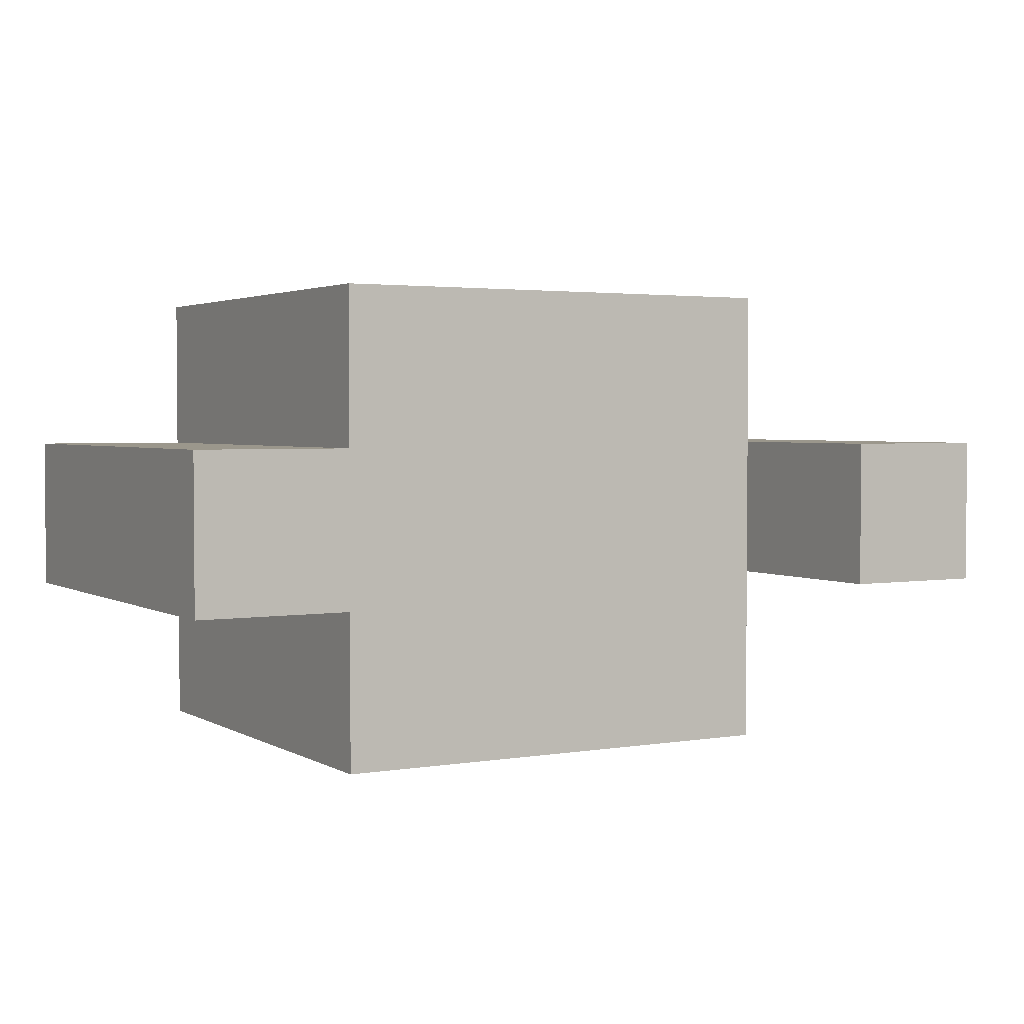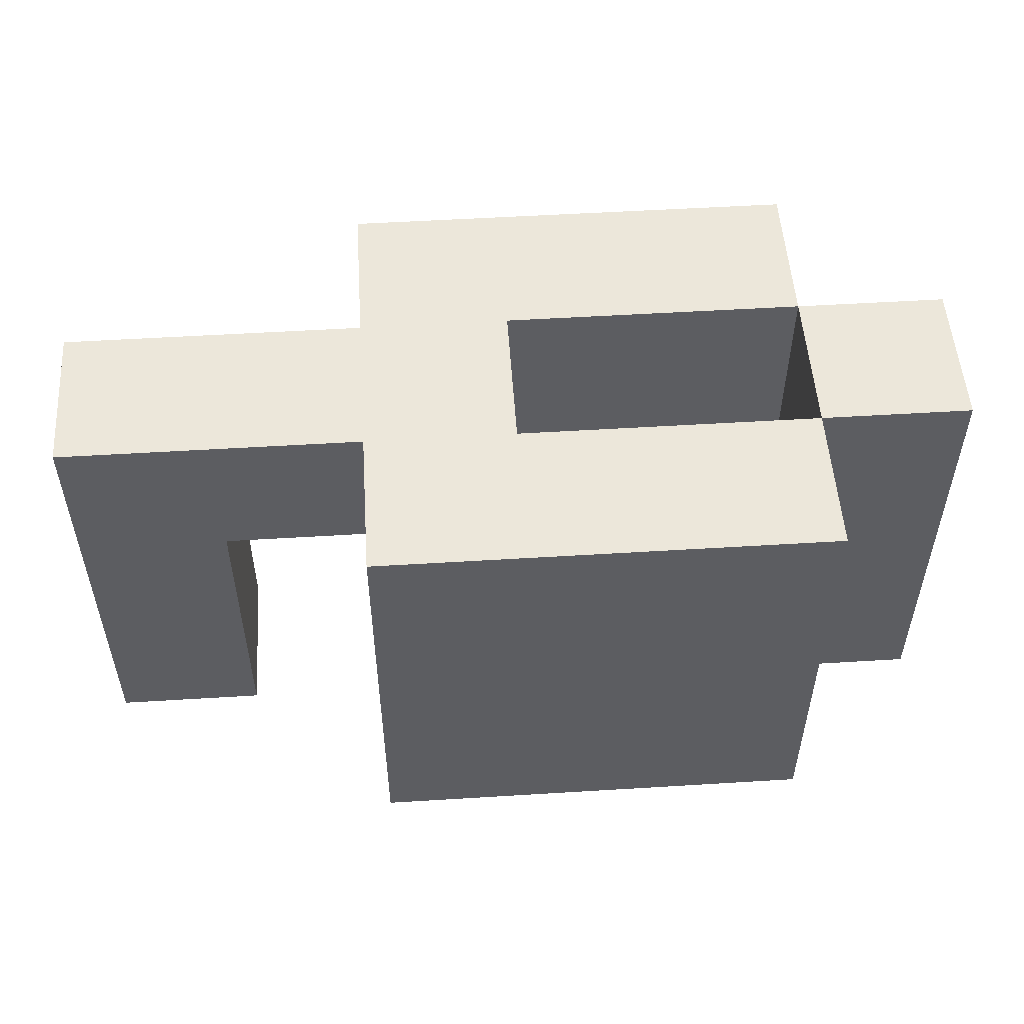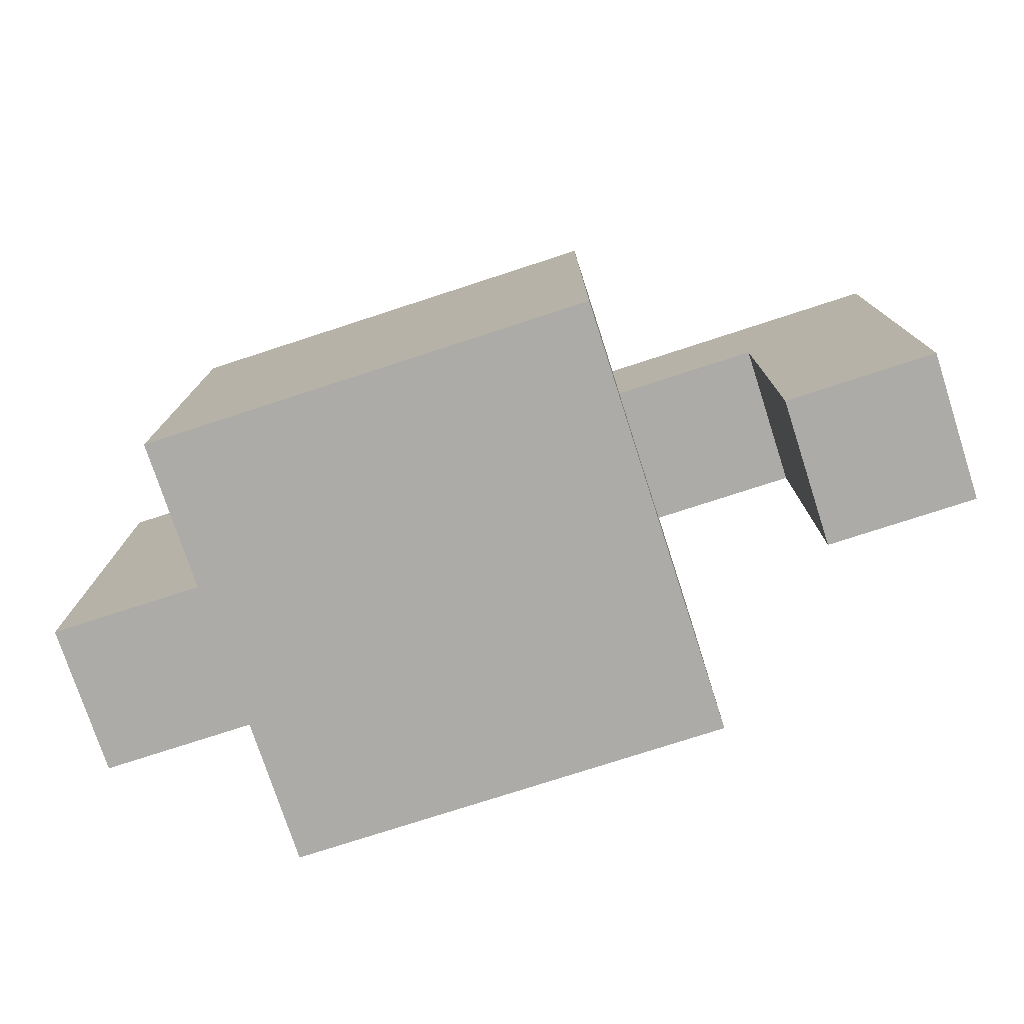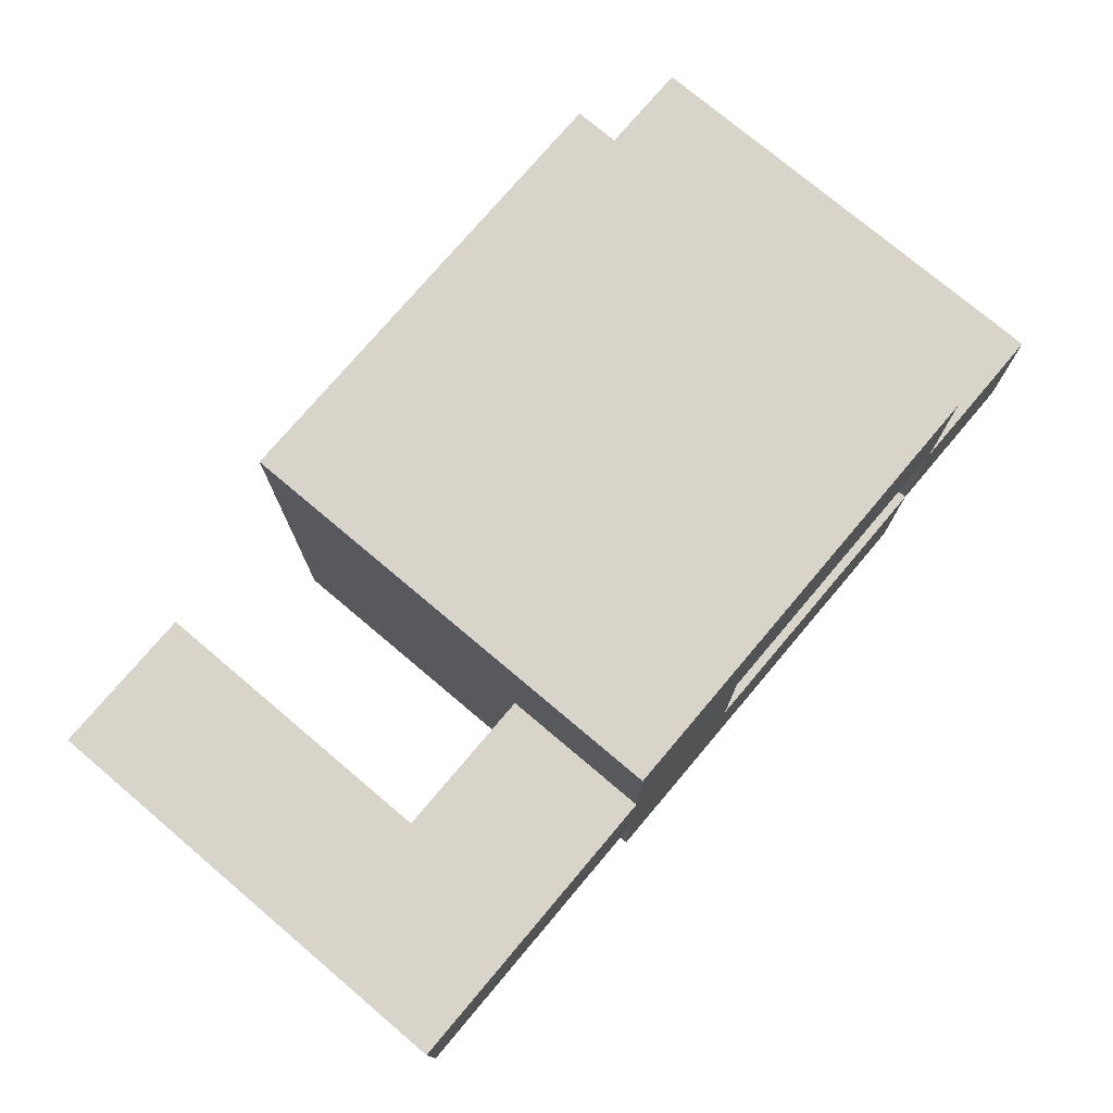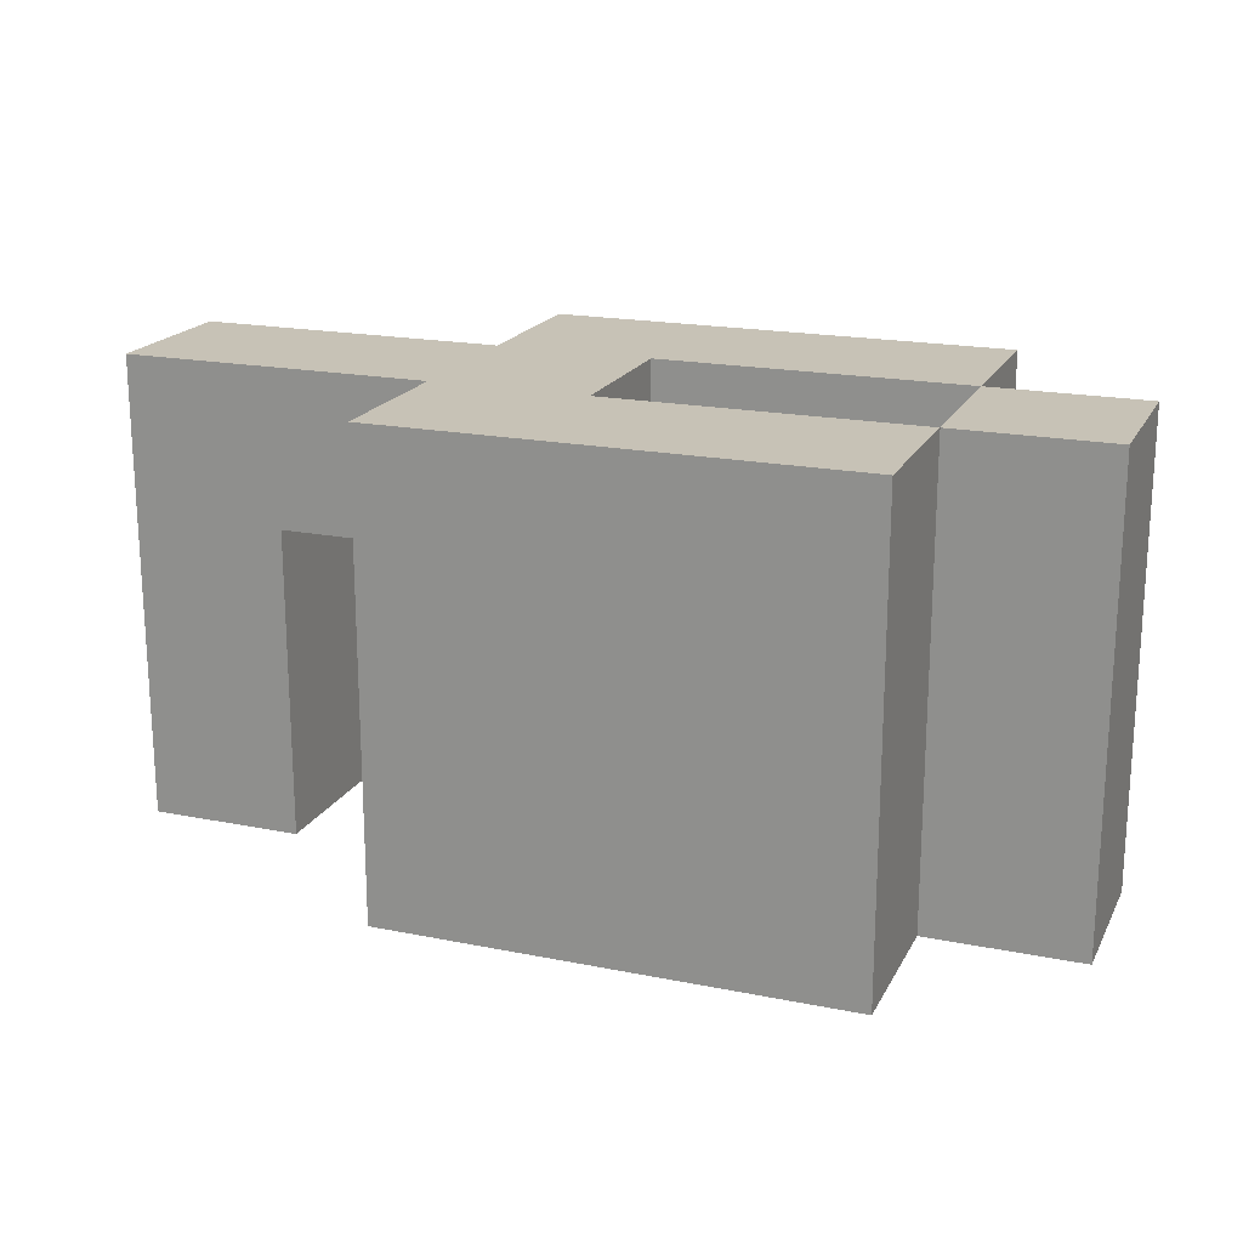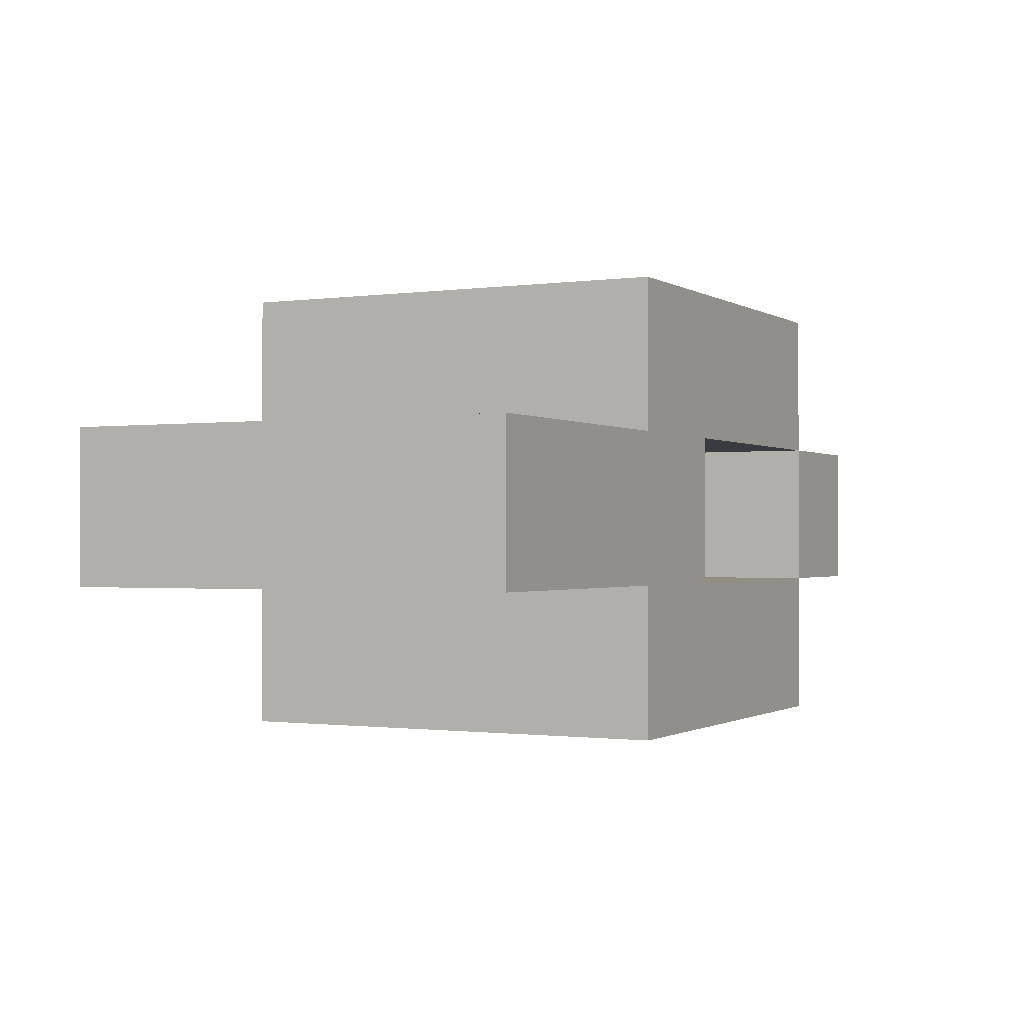
<metadata>
{"format":"obj","ext":"obj","renderer":"f3d","projection":"perspective","resolution":1024,"background":"white","views":[{"elev":2.8,"azim":-29.8,"up":"+Z"},{"elev":52.8,"azim":176.2,"up":"+Y"},{"elev":-76.4,"azim":18.0,"up":"+Y"},{"elev":75.6,"azim":130.2,"up":"+Z"},{"elev":19.2,"azim":-159.3,"up":"+Y"},{"elev":-0.9,"azim":117.1,"up":"+Z"}]}
</metadata>
<code>
g Kettle
v -3 0 0.5
v -3 0 -0.5
v -3 3 0.5
v -3 3 -0.5
v -2 0 1.5
v -2 0 0.5
v -2 0 -0.5
v -2 0 -1.5
v -2 3 1.5
v -2 3 0.5
v -2 3 -0.5
v -2 3 -1.5
v 0 1 0.5
v 0 1 -0.5
v 0 3 0.5
v 0 3 -0.5
v 2 0 0.5
v 2 0 -0.5
v 2 2 0.5
v 2 2 -0.5
v -2 1 0.5
v -2 1 -0.5
v -2 3 0.5
v -2 3 -0.5
v 1 0 1.5
v 1 0 -1.5
v 1 2 0.5
v 1 2 -0.5
v 1 3 1.5
v 1 3 0.5
v 1 3 -0.5
v 1 3 -1.5
v 3 0 0.5
v 3 0 -0.5
v 3 3 0.5
v 3 3 -0.5
v -2 0 1.5
v -2 3 1.5
v 1 0 1.5
v 1 3 1.5
v -3 0 0.5
v -3 3 0.5
v -2 0 0.5
v -2 3 0.5
v 1 2 0.5
v 1 3 0.5
v 2 0 0.5
v 2 2 0.5
v 3 0 0.5
v 3 3 0.5
v -2 1 -0.5
v -2 3 -0.5
v 0 1 -0.5
v 0 3 -0.5
v -2 1 0.5
v -2 3 0.5
v 0 1 0.5
v 0 3 0.5
v -3 0 -0.5
v -3 3 -0.5
v -2 0 -0.5
v -2 3 -0.5
v 1 2 -0.5
v 1 3 -0.5
v 2 0 -0.5
v 2 2 -0.5
v 3 0 -0.5
v 3 3 -0.5
v -2 0 -1.5
v -2 3 -1.5
v 1 0 -1.5
v 1 3 -1.5
v -2 0 1.5
v 1 0 1.5
v -3 0 0.5
v -2 0 0.5
v 2 0 0.5
v 3 0 0.5
v -3 0 -0.5
v -2 0 -0.5
v 2 0 -0.5
v 3 0 -0.5
v -2 0 -1.5
v 1 0 -1.5
v 1 2 0.5
v 2 2 0.5
v 1 2 -0.5
v 2 2 -0.5
v -2 1 0.5
v 0 1 0.5
v -2 1 -0.5
v 0 1 -0.5
v -2 3 1.5
v 1 3 1.5
v -3 3 0.5
v -2 3 0.5
v 0 3 0.5
v 1 3 0.5
v 3 3 0.5
v -3 3 -0.5
v -2 3 -0.5
v 0 3 -0.5
v 1 3 -0.5
v 3 3 -0.5
v -2 3 -1.5
v 1 3 -1.5
f 3 2 1
f 4 2 3
f 9 6 5
f 10 6 9
f 11 8 7
f 12 8 11
f 15 14 13
f 16 14 15
f 19 18 17
f 20 18 19
f 21 22 23
f 23 22 24
f 25 26 27
f 27 26 28
f 25 27 29
f 29 27 30
f 28 26 31
f 31 26 32
f 33 34 35
f 35 34 36
f 39 38 37
f 40 38 39
f 43 42 41
f 44 42 43
f 48 46 45
f 49 48 47
f 50 46 48
f 50 48 49
f 53 52 51
f 54 52 53
f 55 56 57
f 57 56 58
f 59 60 61
f 61 60 62
f 63 64 66
f 65 66 67
f 66 64 68
f 67 66 68
f 69 70 71
f 71 70 72
f 76 74 73
f 79 76 75
f 80 74 76
f 80 76 79
f 81 78 77
f 82 78 81
f 83 74 80
f 84 74 83
f 87 86 85
f 88 86 87
f 89 90 91
f 91 90 92
f 93 94 96
f 96 94 97
f 97 94 98
f 95 96 100
f 100 96 101
f 98 99 102
f 97 98 102
f 102 99 103
f 103 99 104
f 101 102 105
f 102 103 105
f 105 103 106

</code>
